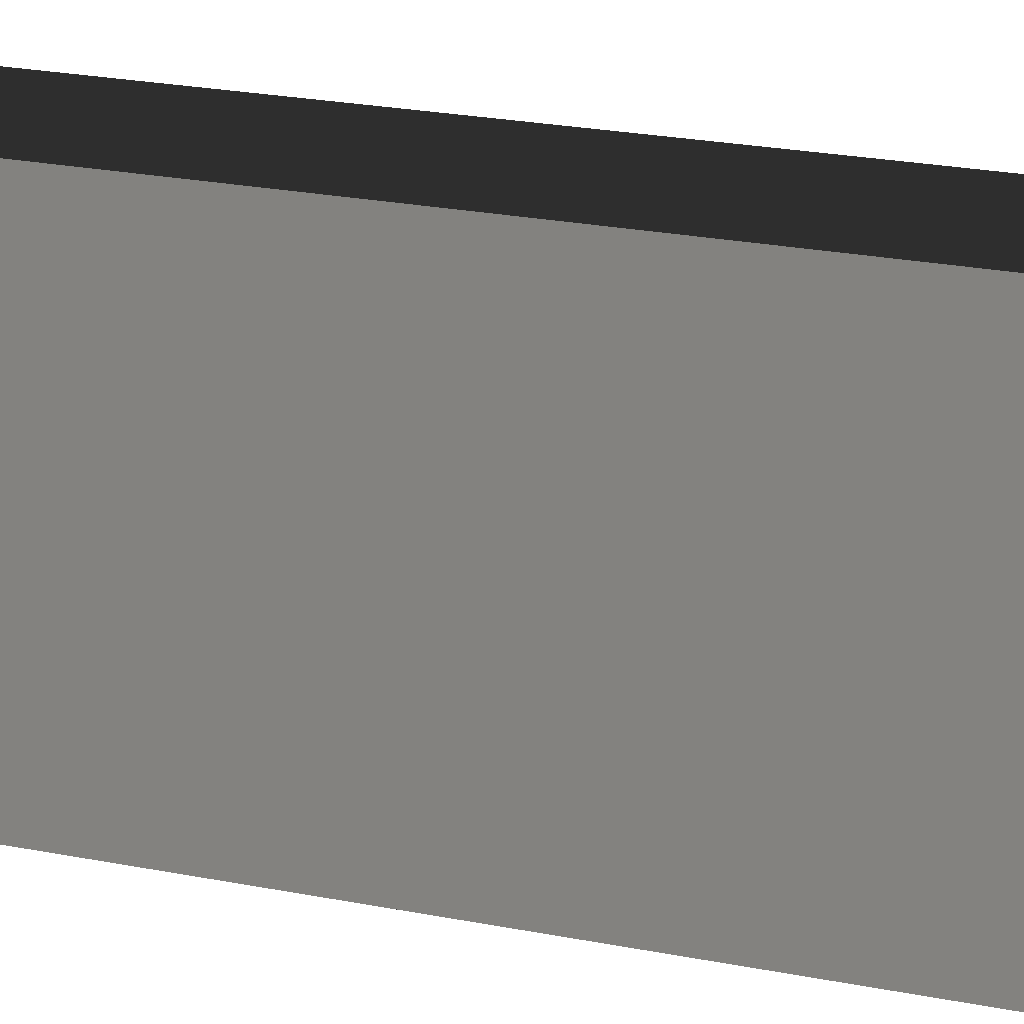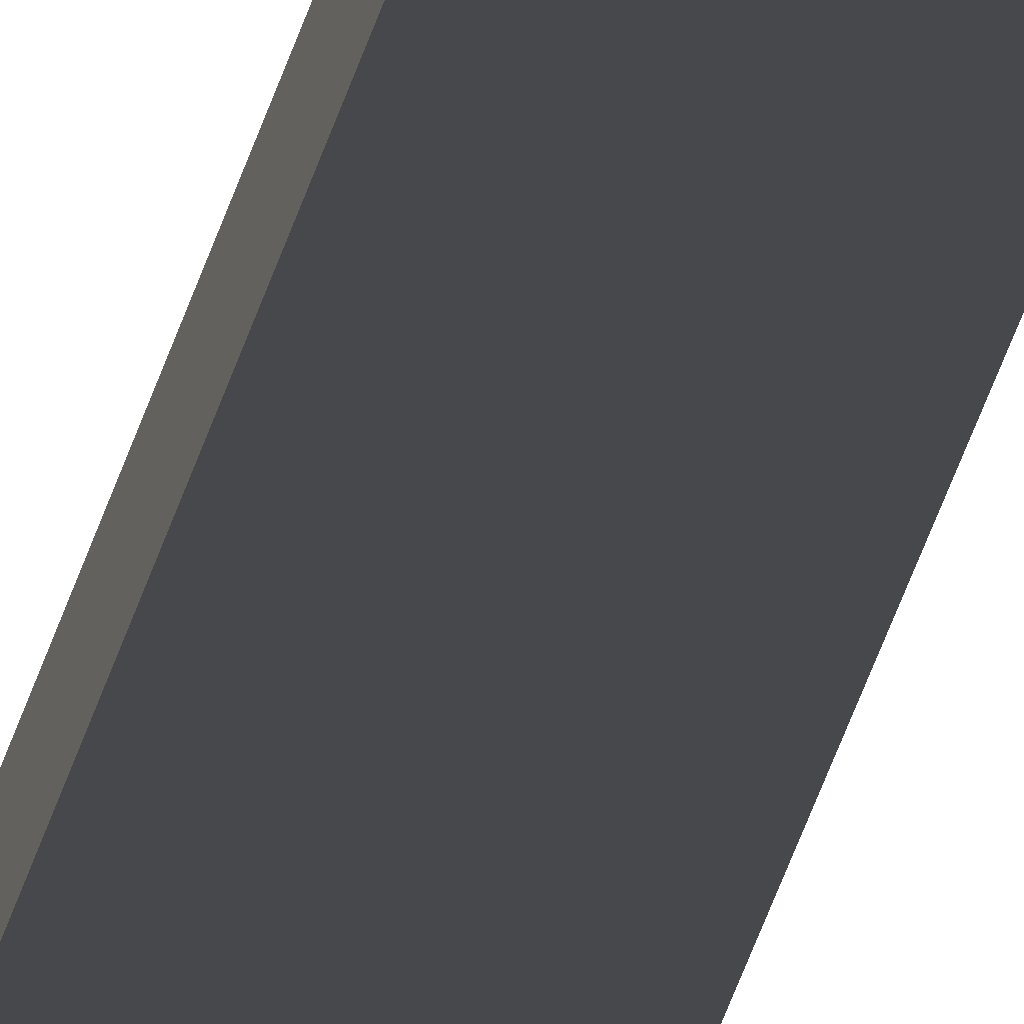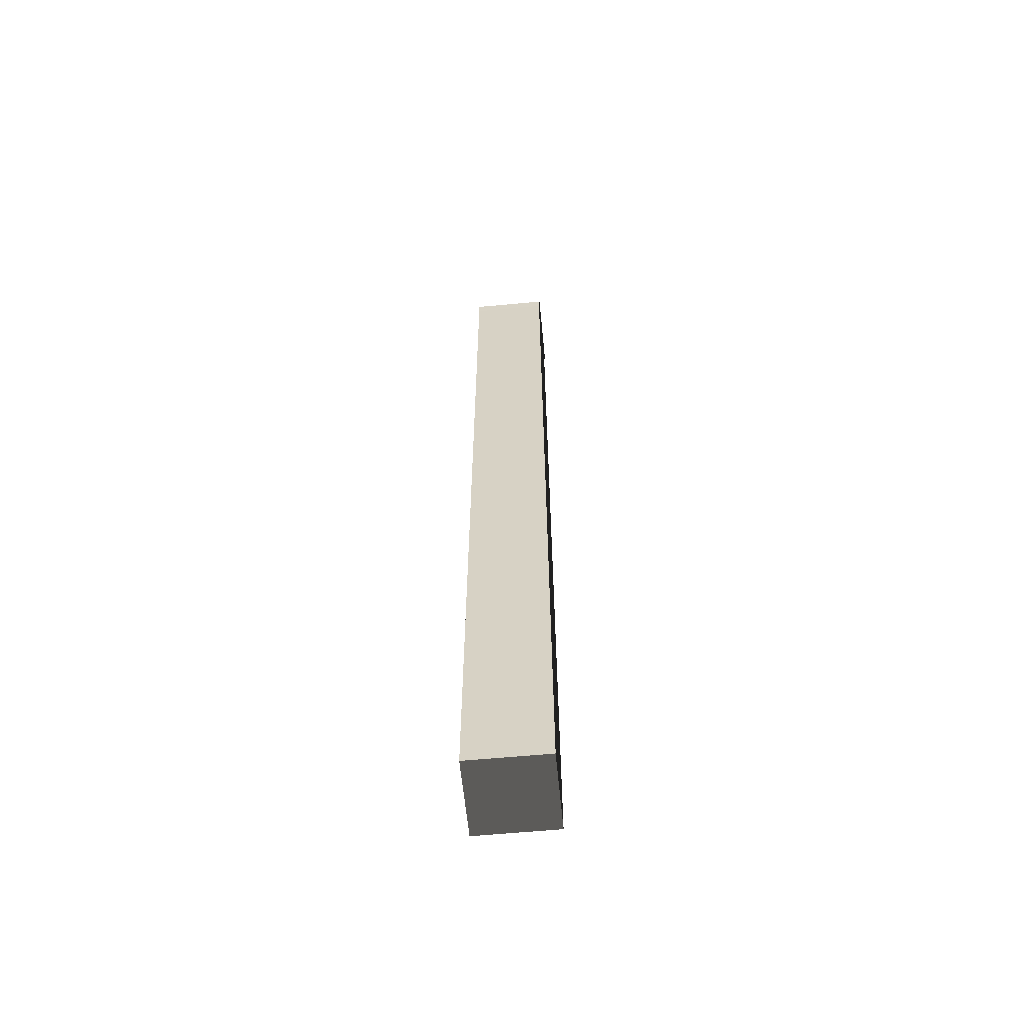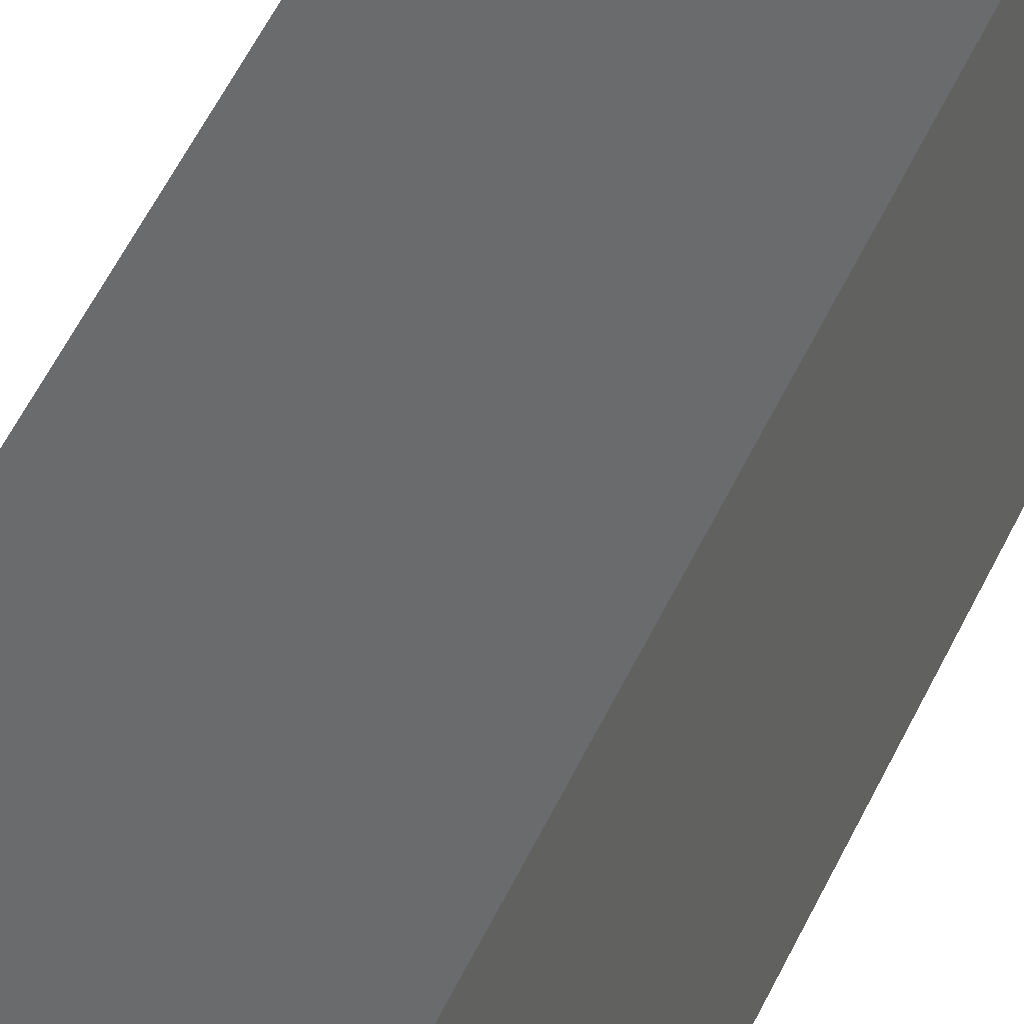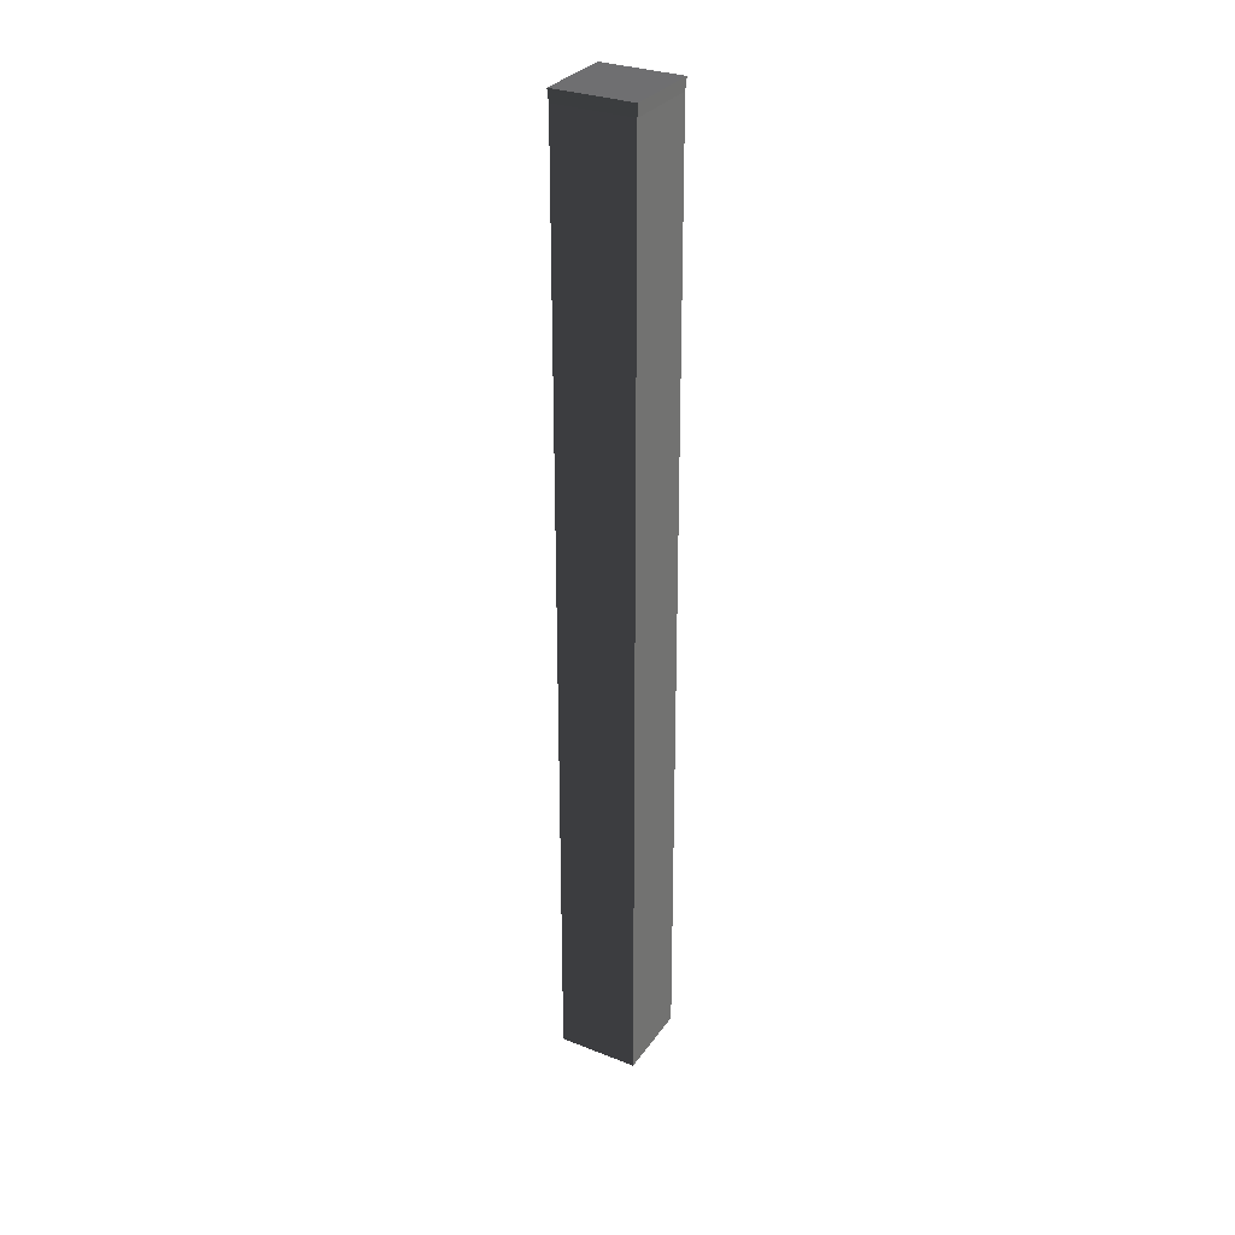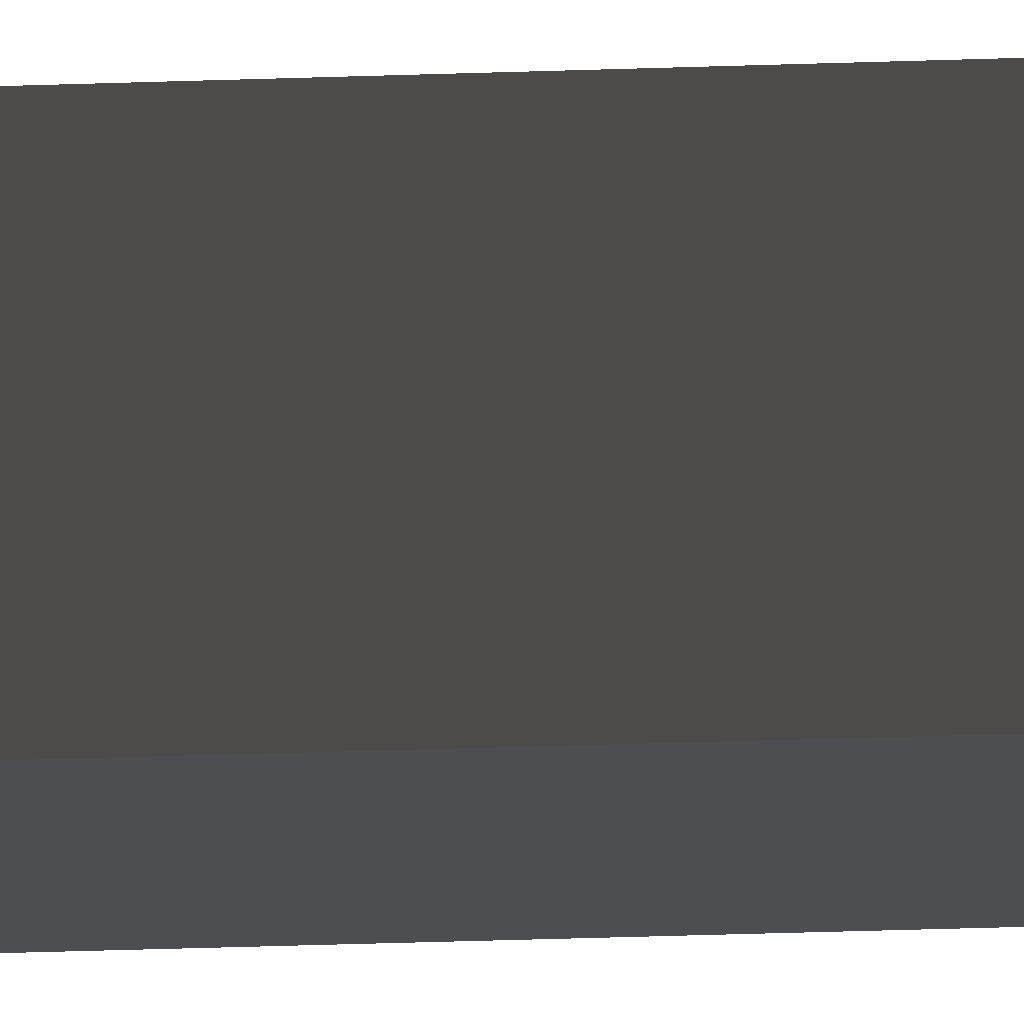
<metadata>
{"format":"obj","ext":"obj","renderer":"f3d","projection":"perspective","resolution":1024,"background":"white","views":[{"elev":6.0,"azim":-38.0,"up":"+Y"},{"elev":-72.2,"azim":158.4,"up":"+Y"},{"elev":-60.7,"azim":-84.5,"up":"+Z"},{"elev":33.4,"azim":-162.5,"up":"+Y"},{"elev":30.9,"azim":-150.8,"up":"+Z"},{"elev":72.8,"azim":88.4,"up":"+Y"}]}
</metadata>
<code>
v -63.18 -63.18 763.8
v -63.18 63.18 763.8
v -64.67 64.67 783.2
v -64.67 -64.67 783.2
v -63.18 63.18 763.8
v 63.18 63.18 763.8
v 64.67 64.67 783.2
v -64.67 64.67 783.2
v 63.18 63.18 763.8
v 63.18 -63.18 763.8
v 64.67 -64.67 783.2
v 64.67 64.67 783.2
v 63.18 -63.18 763.8
v -63.18 -63.18 763.8
v -64.67 -64.67 783.2
v 64.67 -64.67 783.2
v -64.67 64.67 -783.2
v -64.67 -64.67 -783.2
v 64.67 -64.67 -783.2
v 64.67 64.67 -783.2
v 64.67 64.67 783.2
v 64.67 -64.67 783.2
v -64.67 -64.67 783.2
v -64.67 64.67 783.2
v 64.67 -64.67 -783.2
v -64.67 -64.67 -783.2
v -63.18 -63.18 763.8
v 63.18 -63.18 763.8
v 64.67 64.67 -783.2
v 64.67 -64.67 -783.2
v 63.18 -63.18 763.8
v 63.18 63.18 763.8
v -64.67 64.67 -783.2
v 64.67 64.67 -783.2
v 63.18 63.18 763.8
v -63.18 63.18 763.8
v -64.67 -64.67 -783.2
v -64.67 64.67 -783.2
v -63.18 63.18 763.8
v -63.18 -63.18 763.8
g asian_base_block_high_505_77
f 1 3 2
f 1 4 3
f 5 7 6
f 5 8 7
f 9 11 10
f 9 12 11
f 13 15 14
f 13 16 15
f 17 19 18
f 17 20 19
f 21 23 22
f 21 24 23
f 25 27 26
f 25 28 27
f 29 31 30
f 29 32 31
f 33 35 34
f 33 36 35
f 37 39 38
f 37 40 39

</code>
